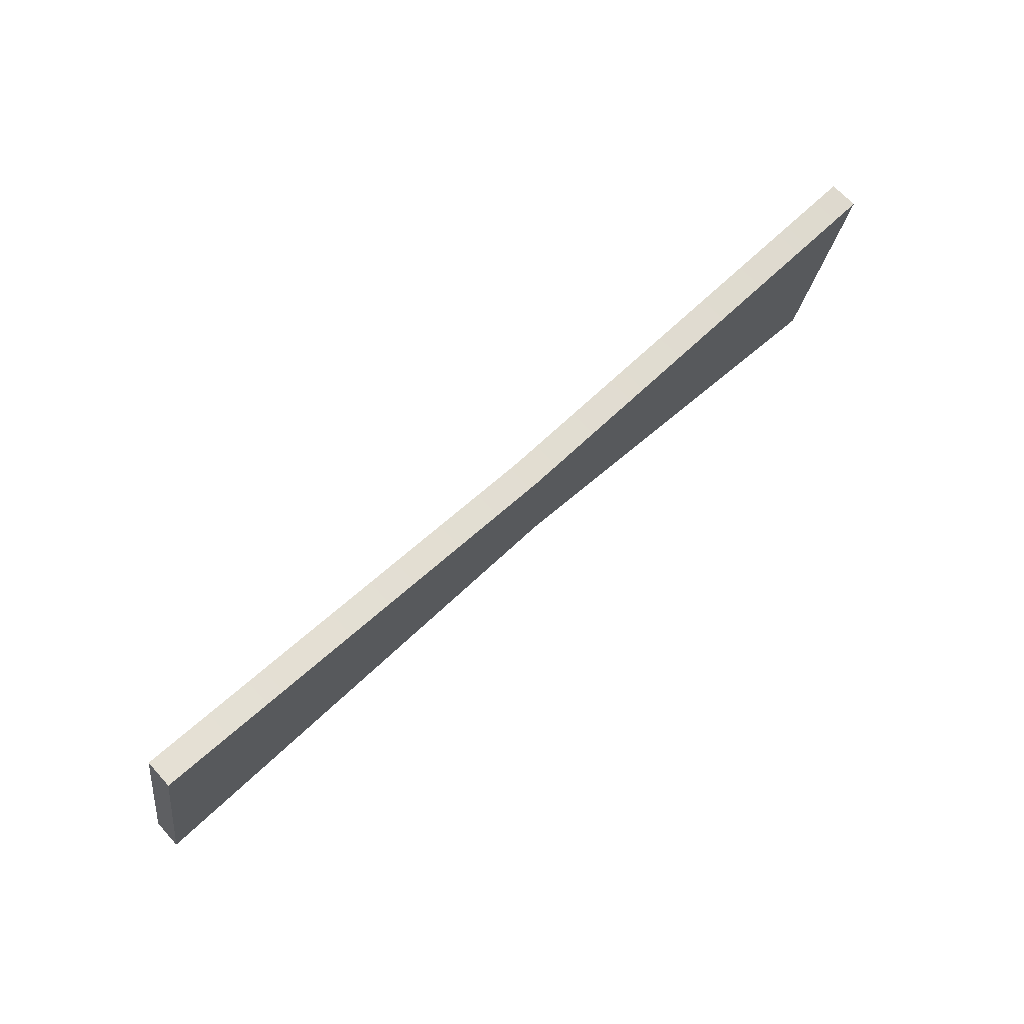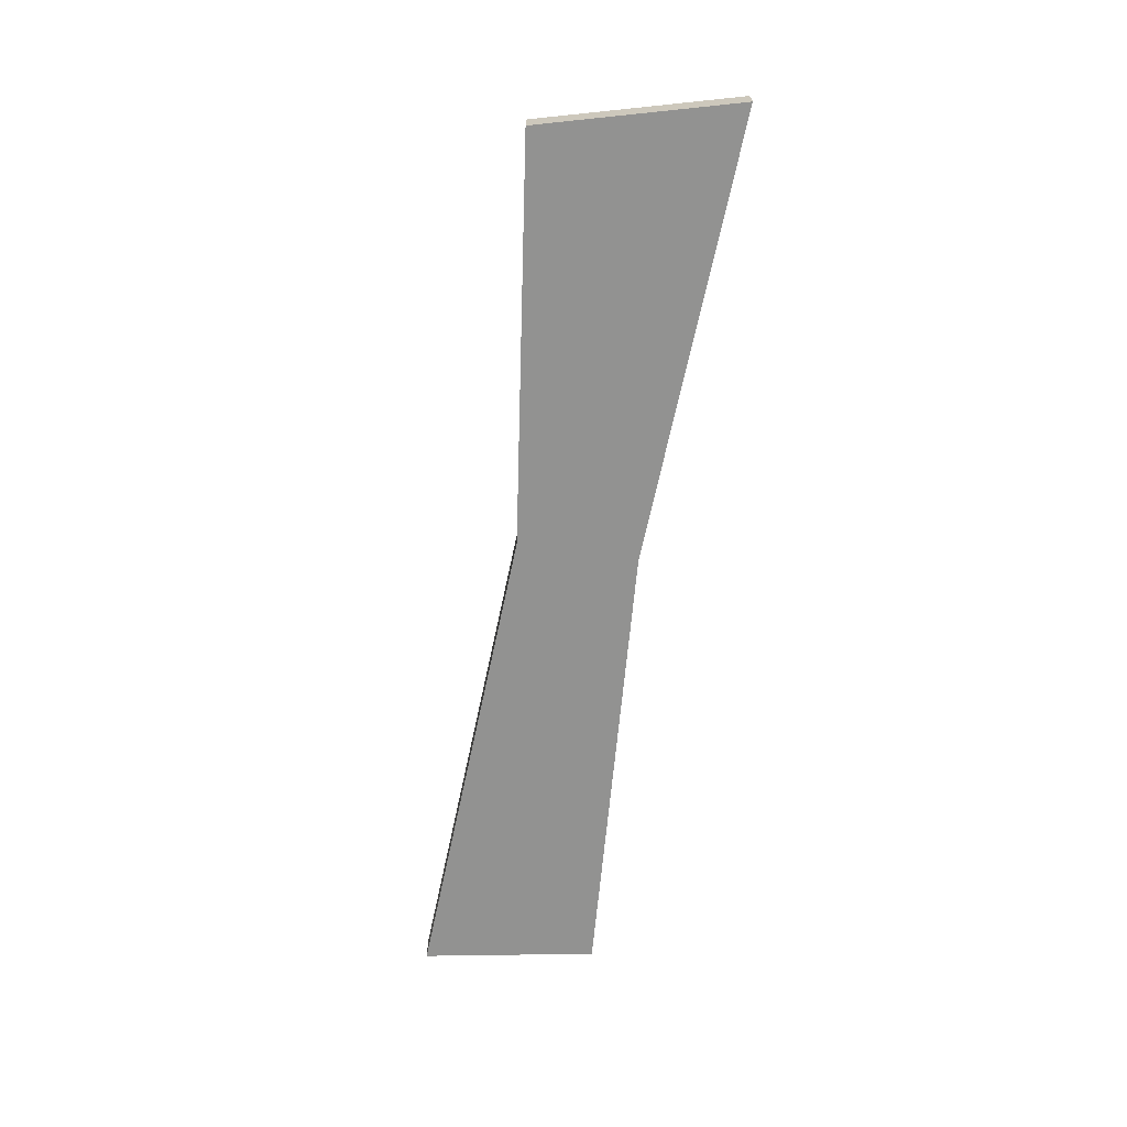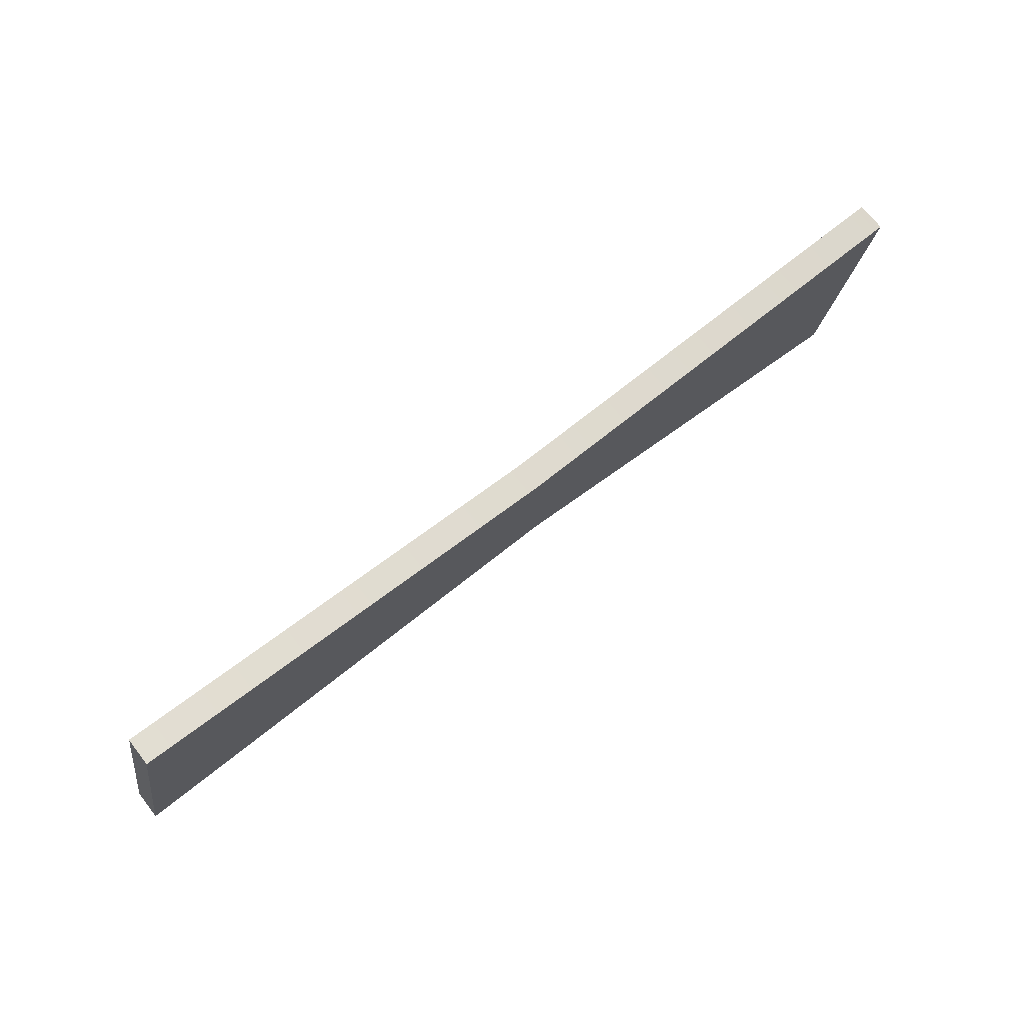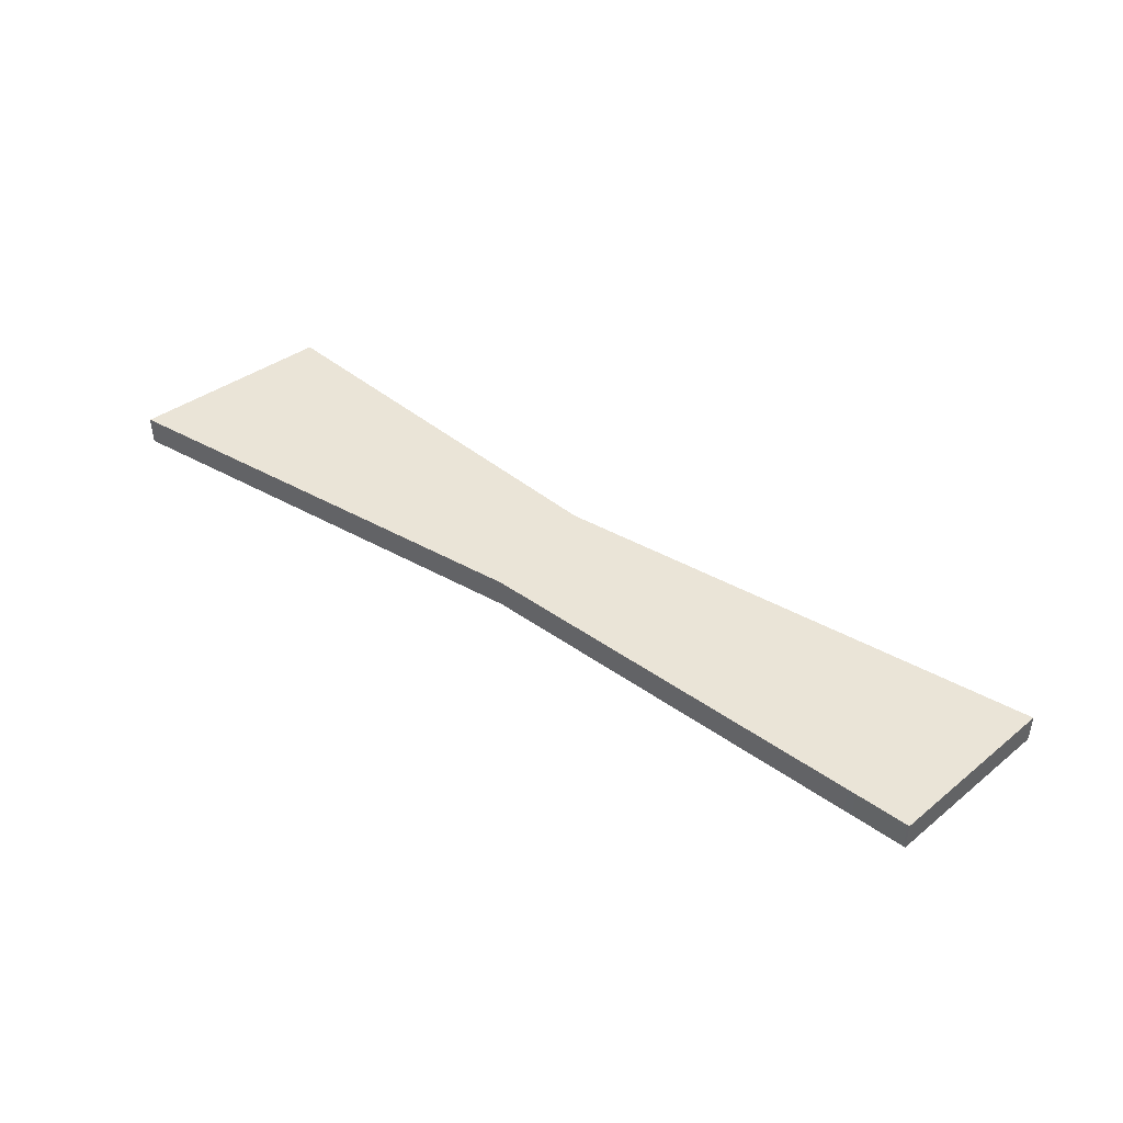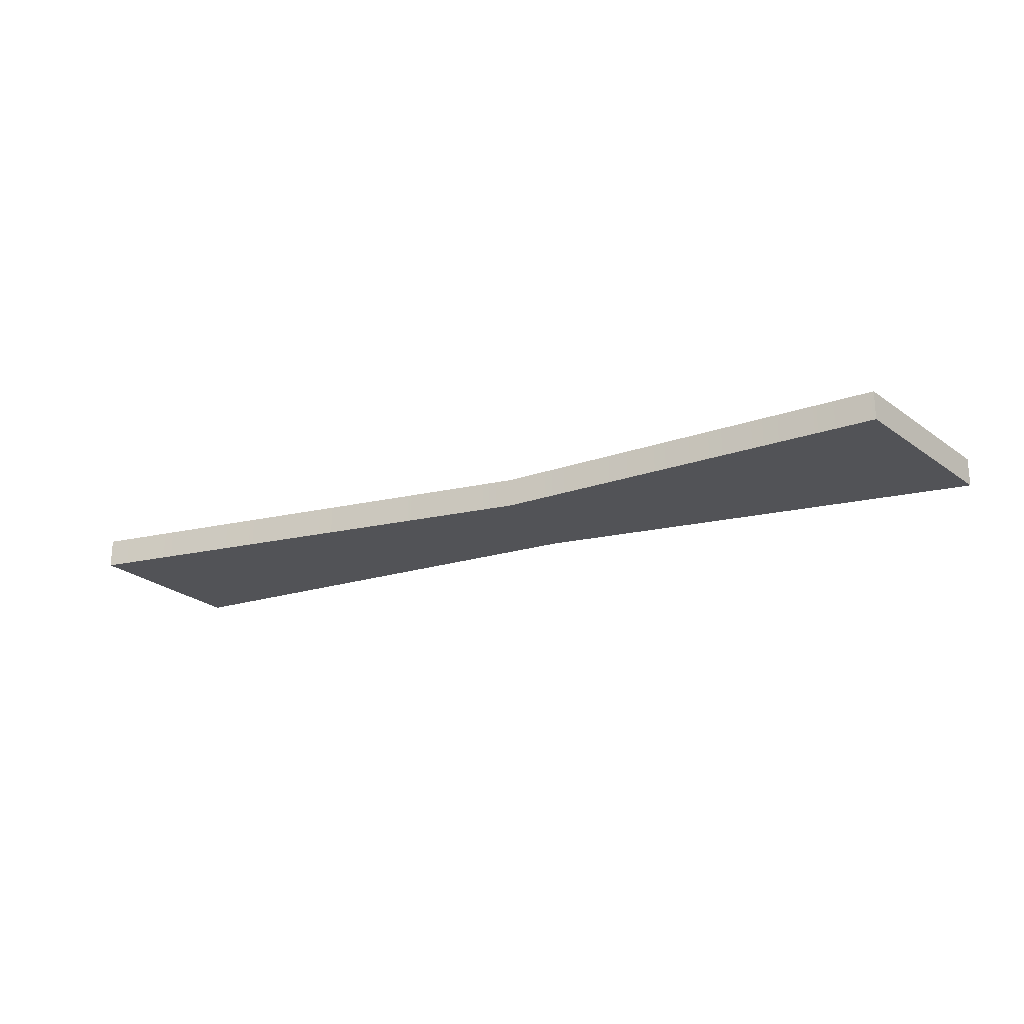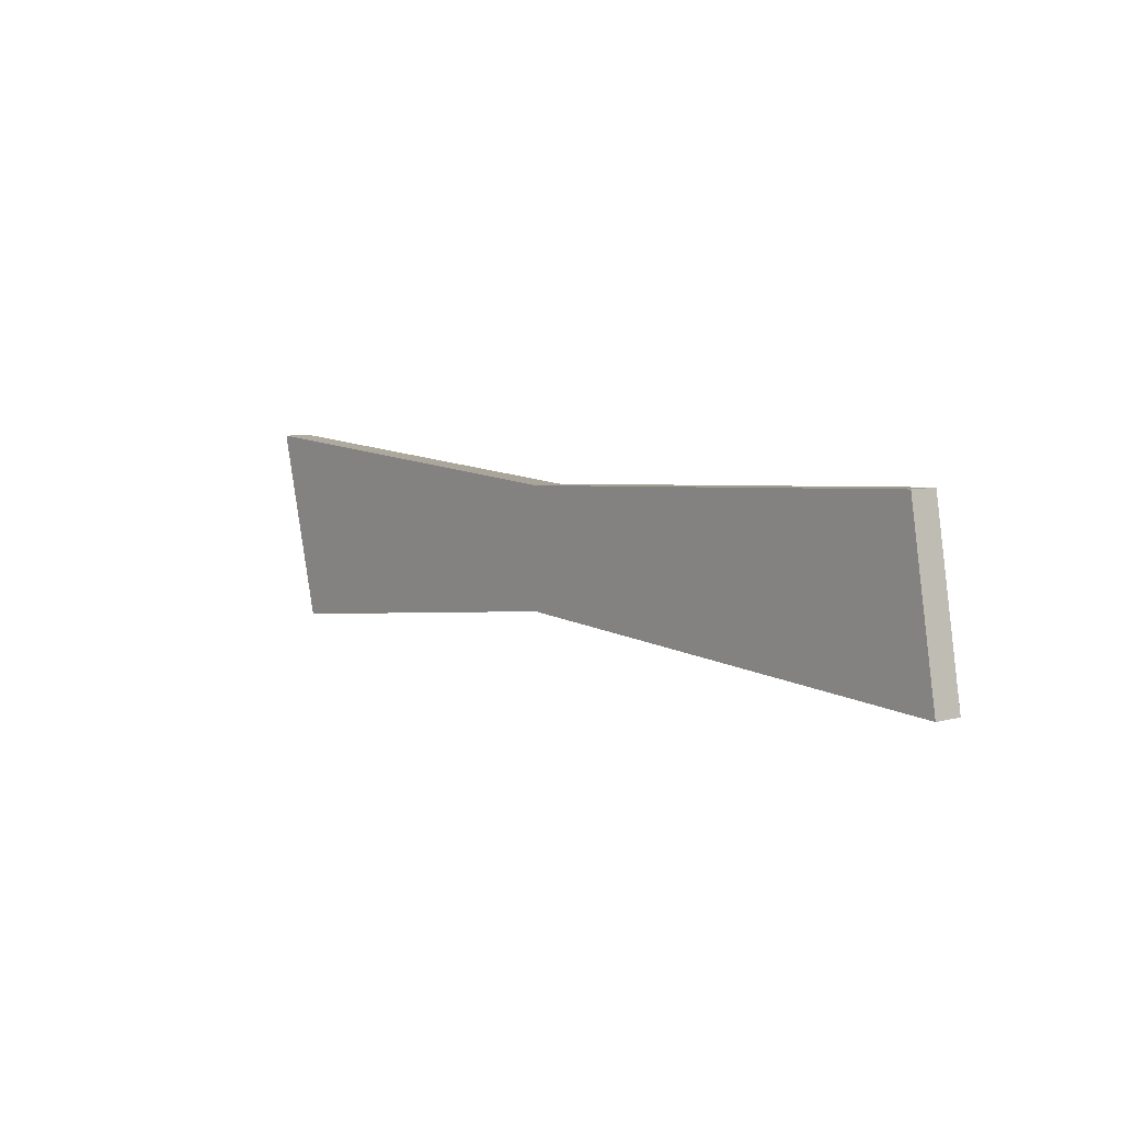
<metadata>
{"format":"obj","ext":"obj","renderer":"f3d","projection":"perspective","resolution":1024,"background":"white","views":[{"elev":68.4,"azim":137.5,"up":"+Z"},{"elev":-66.3,"azim":-98.6,"up":"+Y"},{"elev":70.6,"azim":142.1,"up":"+Z"},{"elev":43.7,"azim":36.6,"up":"+Y"},{"elev":-22.5,"azim":-155.5,"up":"+Y"},{"elev":6.9,"azim":51.2,"up":"+Z"}]}
</metadata>
<code>
g mobile_wood_plank_02
v 0.7571 0.05 0.1672
v 0.8074 3.433e-07 -0.1328
v 0.7571 3.433e-07 0.1672
v 0.8074 0.05 -0.1328
v -0.7205 0.05 -0.1672
v -0.8074 3.433e-07 0.1672
v -0.7205 3.433e-07 -0.1672
v -0.8074 0.05 0.1672
v -0.03463 0.05 0.1215
v 0.8074 0.05 -0.1328
v 0.7571 0.05 0.1672
v -0.03463 0.05 -0.08396
v -0.8074 0.05 0.1672
v -0.7205 0.05 -0.1672
v -0.03463 3.433e-07 -0.08396
v 0.7571 3.433e-07 0.1672
v 0.8074 3.433e-07 -0.1328
v -0.03463 3.433e-07 0.1215
v -0.7205 3.433e-07 -0.1672
v -0.8074 3.433e-07 0.1672
v -0.03463 3.433e-07 0.1215
v 0.7571 0.05 0.1672
v 0.7571 3.433e-07 0.1672
v -0.03463 0.05 0.1215
v -0.8074 3.433e-07 0.1672
v -0.8074 0.05 0.1672
v -0.03463 3.433e-07 -0.08396
v -0.7205 0.05 -0.1672
v -0.7205 3.433e-07 -0.1672
v -0.03463 0.05 -0.08396
v 0.8074 3.433e-07 -0.1328
v 0.8074 0.05 -0.1328
g mobile_wood_plank_02_0
f 3 2 1
f 4 1 2
f 7 6 5
f 8 5 6
f 11 10 9
f 12 9 10
f 9 12 13
f 14 13 12
f 17 16 15
f 18 15 16
f 15 18 19
f 20 19 18
f 23 22 21
f 24 21 22
f 21 24 25
f 26 25 24
f 29 28 27
f 30 27 28
f 27 30 31
f 32 31 30

</code>
